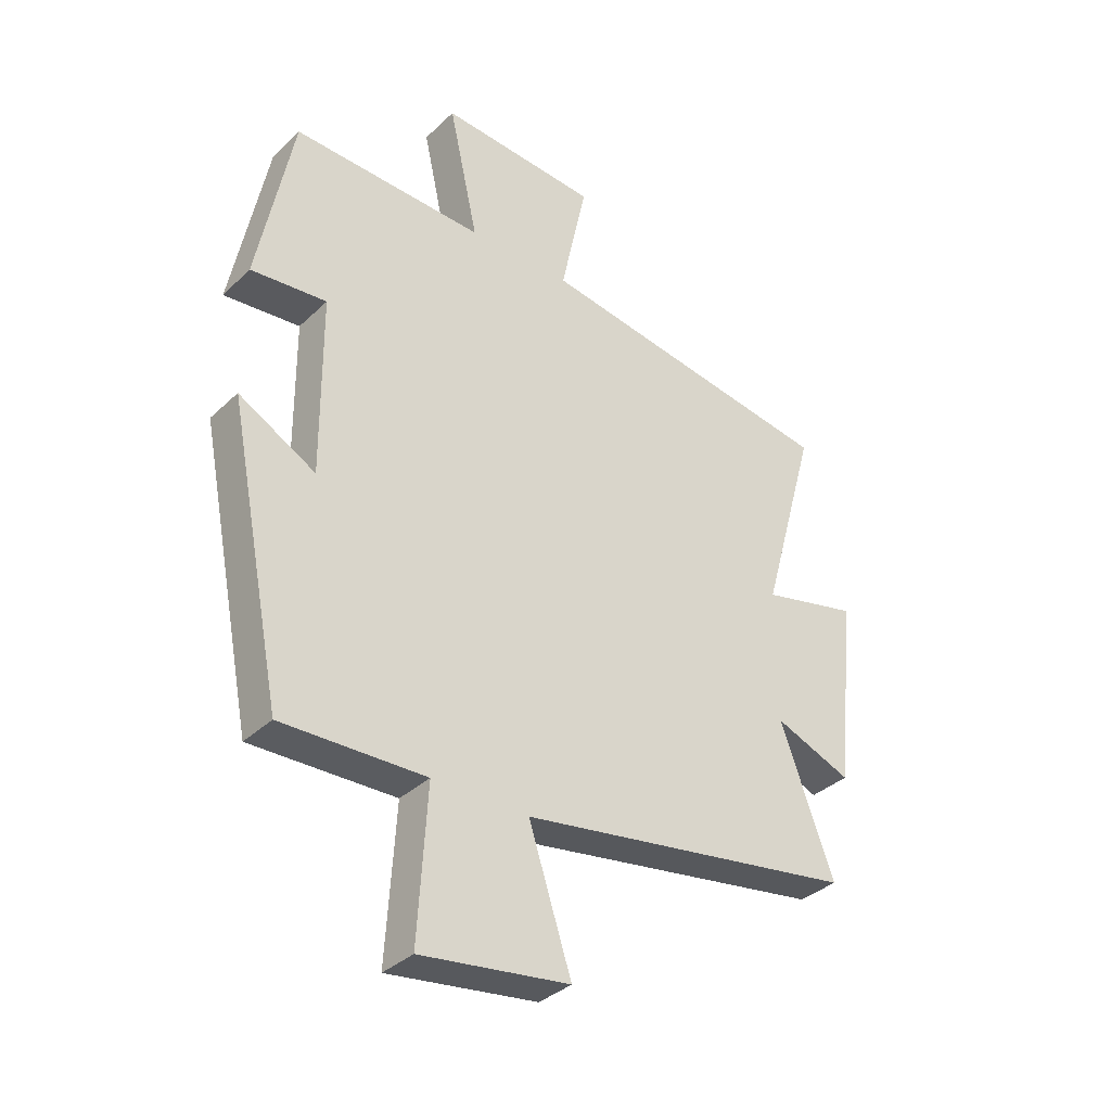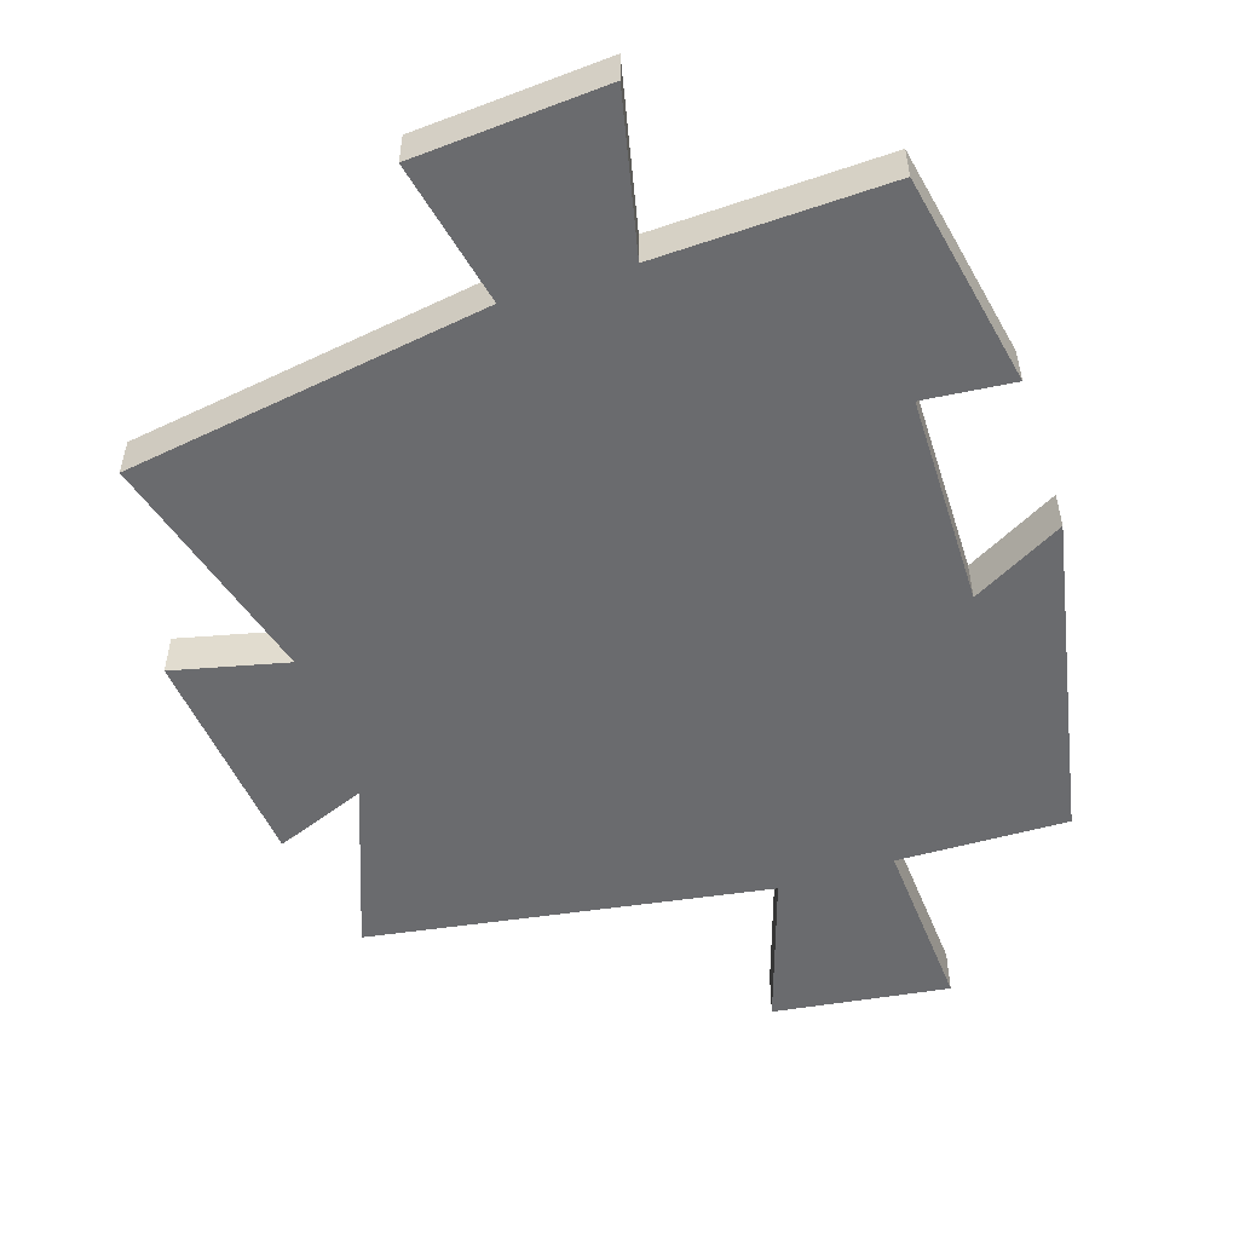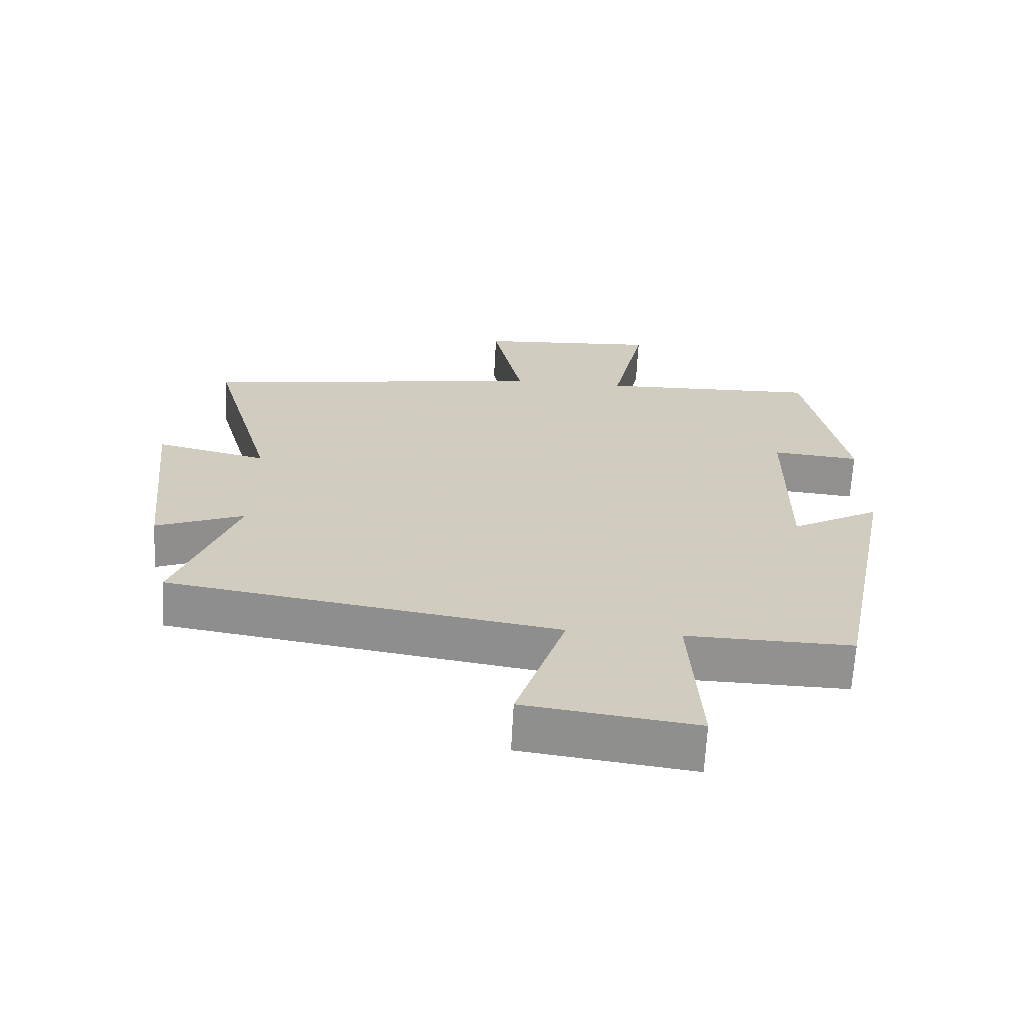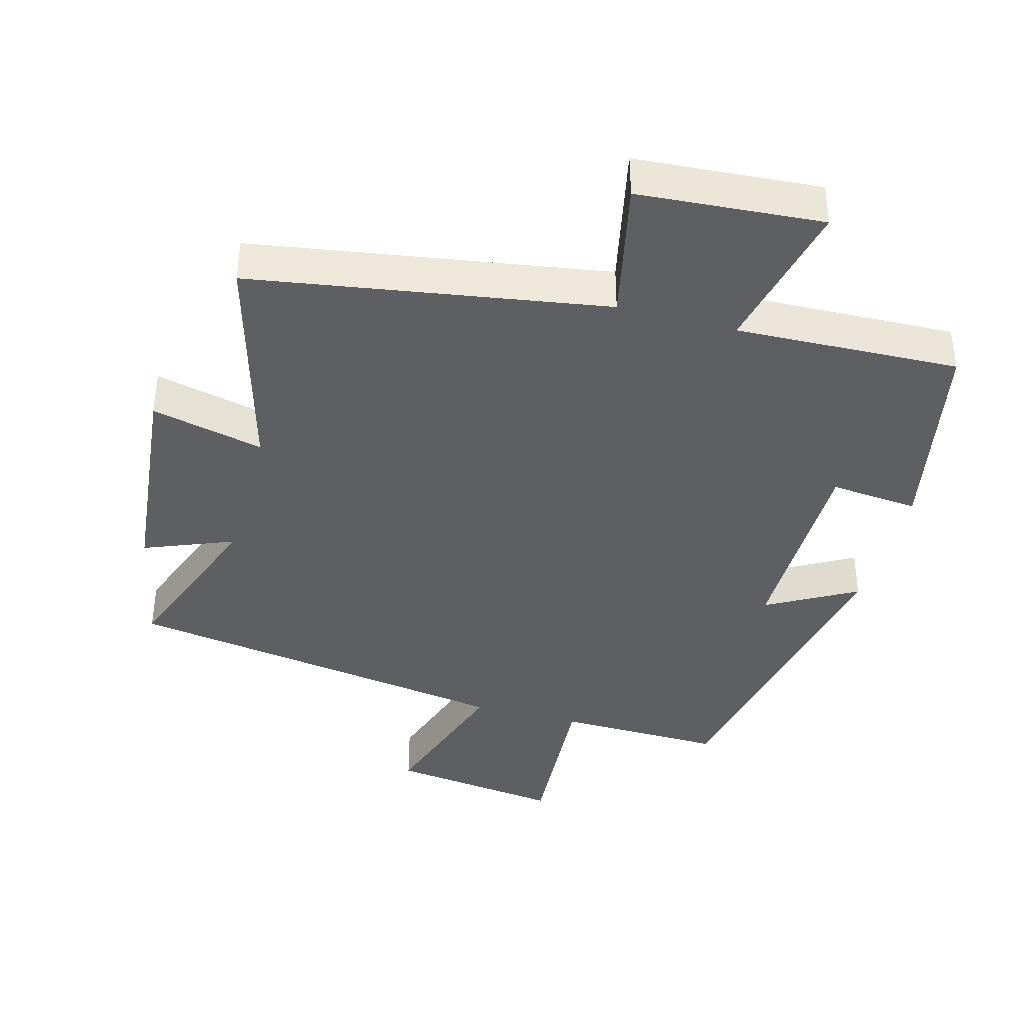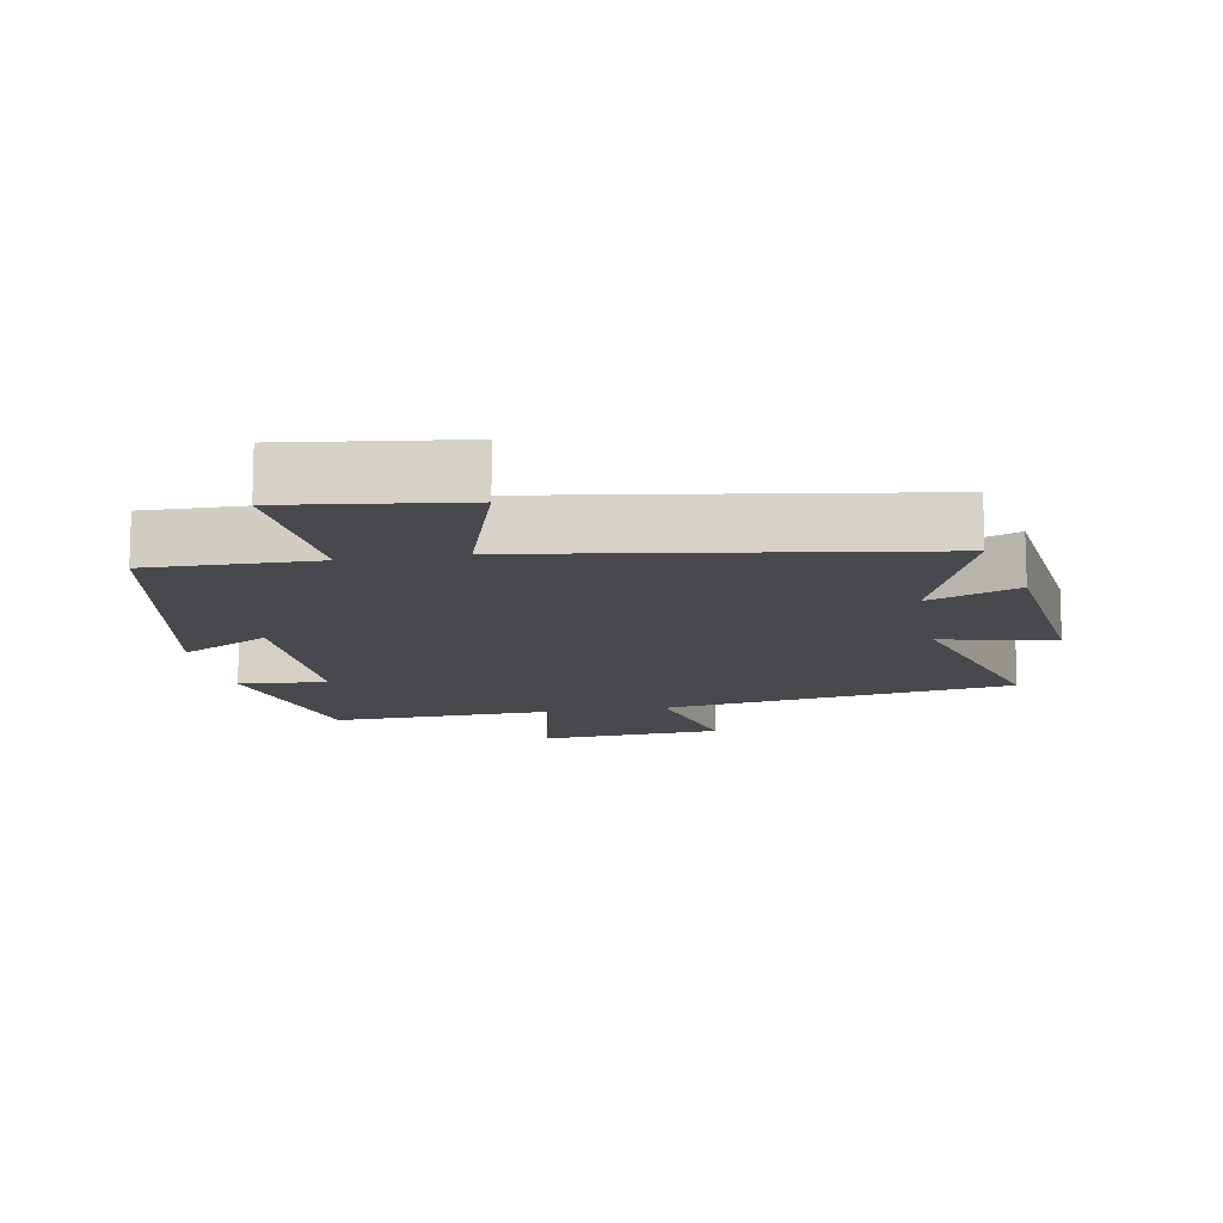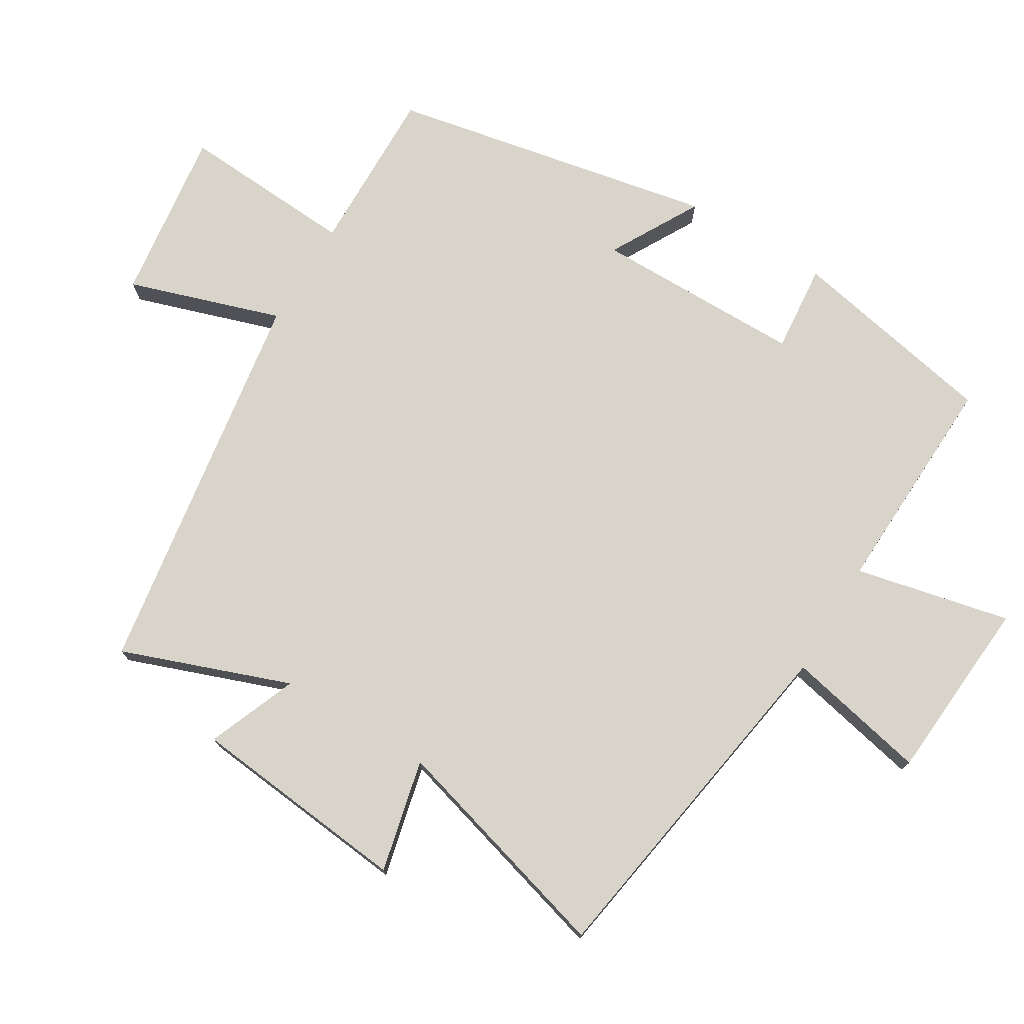
<metadata>
{"format":"obj","ext":"obj","renderer":"f3d","projection":"perspective","resolution":1024,"background":"white","views":[{"elev":-35.2,"azim":141.1,"up":"+Z"},{"elev":-53.4,"azim":17.9,"up":"+Y"},{"elev":-66.2,"azim":-3.1,"up":"+Z"},{"elev":-39.6,"azim":-15.2,"up":"+Y"},{"elev":-12.5,"azim":-169.6,"up":"+Y"},{"elev":75.1,"azim":-58.8,"up":"+Y"}]}
</metadata>
<code>
v -0.596 0.07 0.416
v -0.071 0.07 0.5
v -0.116 0.07 0.71
v 0.158 0.07 0.73
v 0.107 0.07 0.5
v 0.439 0.07 0.512
v 0.5 0.07 0.202
v 0.369 0.07 0.214
v 0.367 0.07 -0.096
v 0.5 0.07 -0.022
v 0.405 0.07 -0.505
v 0.157 0.07 -0.5
v 0.173 0.07 -0.76
v -0.083 0.07 -0.726
v -0.009 0.07 -0.5
v -0.592 0.07 -0.409
v -0.5 0.07 -0.16
v -0.633 0.07 -0.213
v -0.667 0.07 0.113
v -0.5 0.07 0.074
v -0.596 0 0.416
v -0.071 0 0.5
v -0.116 0 0.71
v 0.158 0 0.73
v 0.107 0 0.5
v 0.439 0 0.512
v 0.5 0 0.202
v 0.369 0 0.214
v 0.367 0 -0.096
v 0.5 0 -0.022
v 0.405 0 -0.505
v 0.157 0 -0.5
v 0.173 0 -0.76
v -0.083 0 -0.726
v -0.009 0 -0.5
v -0.592 0 -0.409
v -0.5 0 -0.16
v -0.633 0 -0.213
v -0.667 0 0.113
v -0.5 0 0.074
f 17 18 19 20
f 15 16 17
f 15 17 20
f 12 13 14 15
f 20 1 2
f 15 20 2
f 12 15 2
f 9 10 11 12
f 12 2 3
f 9 12 3
f 8 9 3
f 5 6 7 8
f 3 4 5
f 3 5 8
f 40 39 38 37
f 37 36 35
f 40 37 35
f 35 34 33 32
f 22 21 40
f 22 40 35
f 22 35 32
f 32 31 30 29
f 23 22 32
f 23 32 29
f 23 29 28
f 28 27 26 25
f 25 24 23
f 28 25 23
f 1 21 22 2
f 2 22 23 3
f 3 23 24 4
f 4 24 25 5
f 5 25 26 6
f 6 26 27 7
f 7 27 28 8
f 8 28 29 9
f 9 29 30 10
f 10 30 31 11
f 11 31 32 12
f 12 32 33 13
f 13 33 34 14
f 14 34 35 15
f 15 35 36 16
f 16 36 37 17
f 17 37 38 18
f 18 38 39 19
f 19 39 40 20
f 20 40 21 1

</code>
